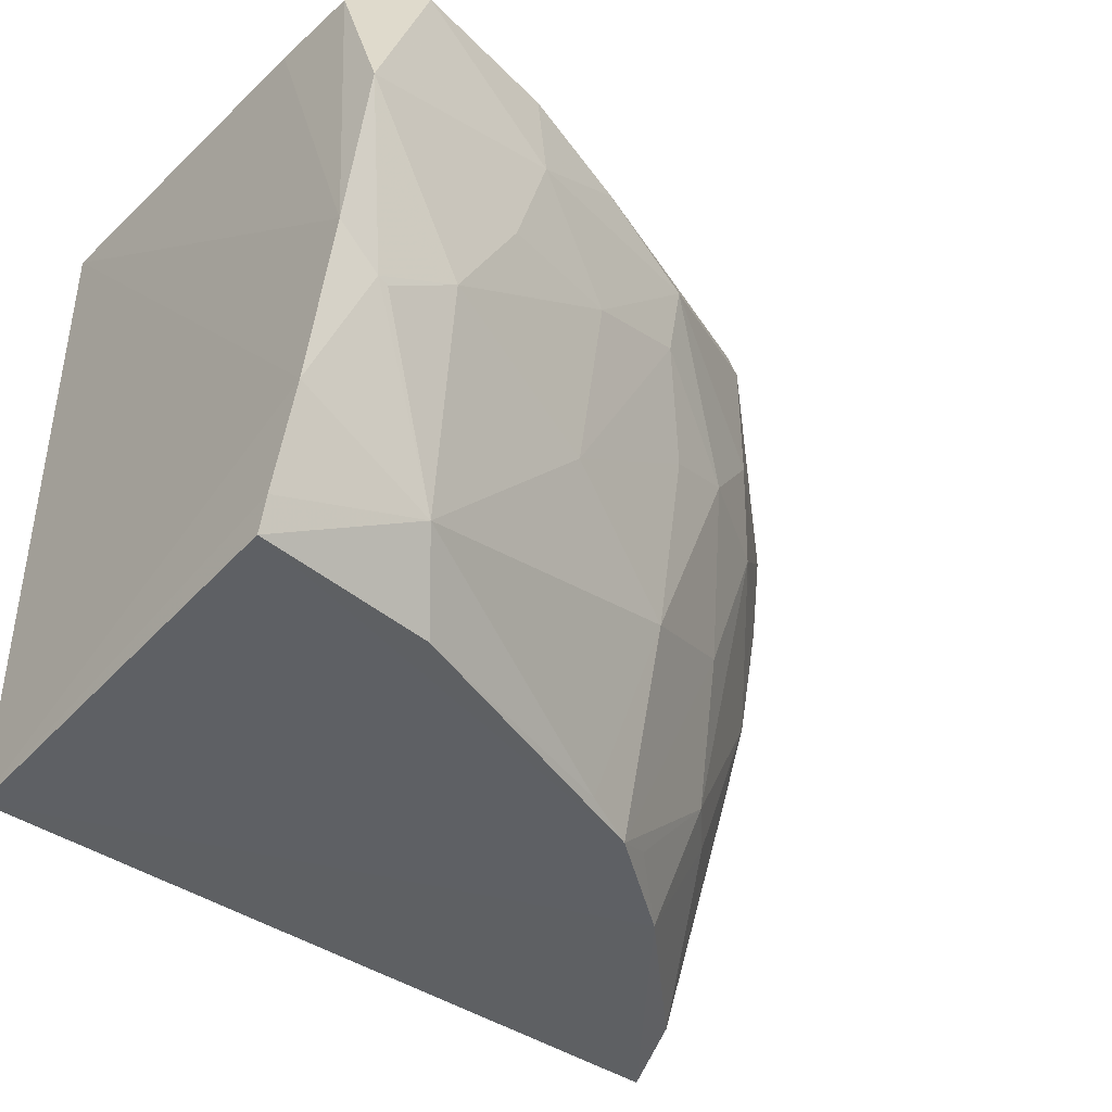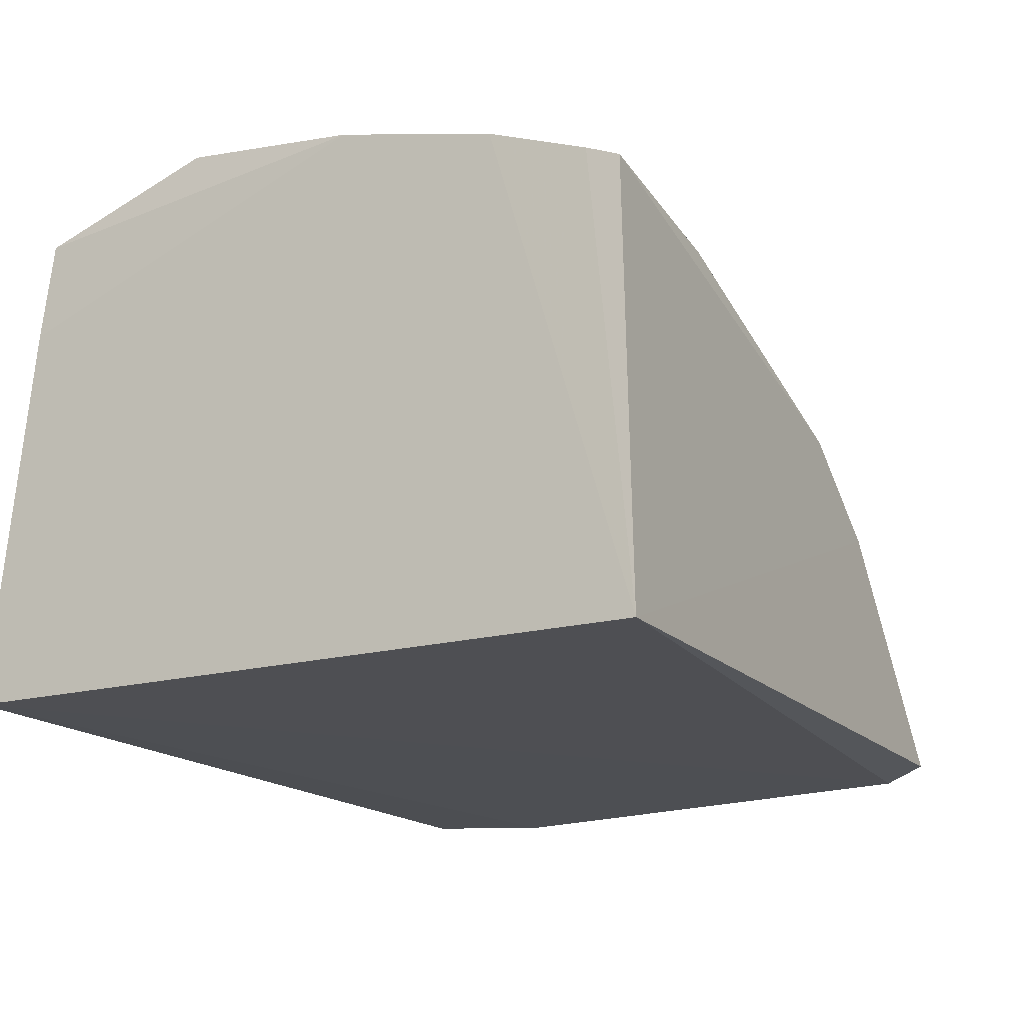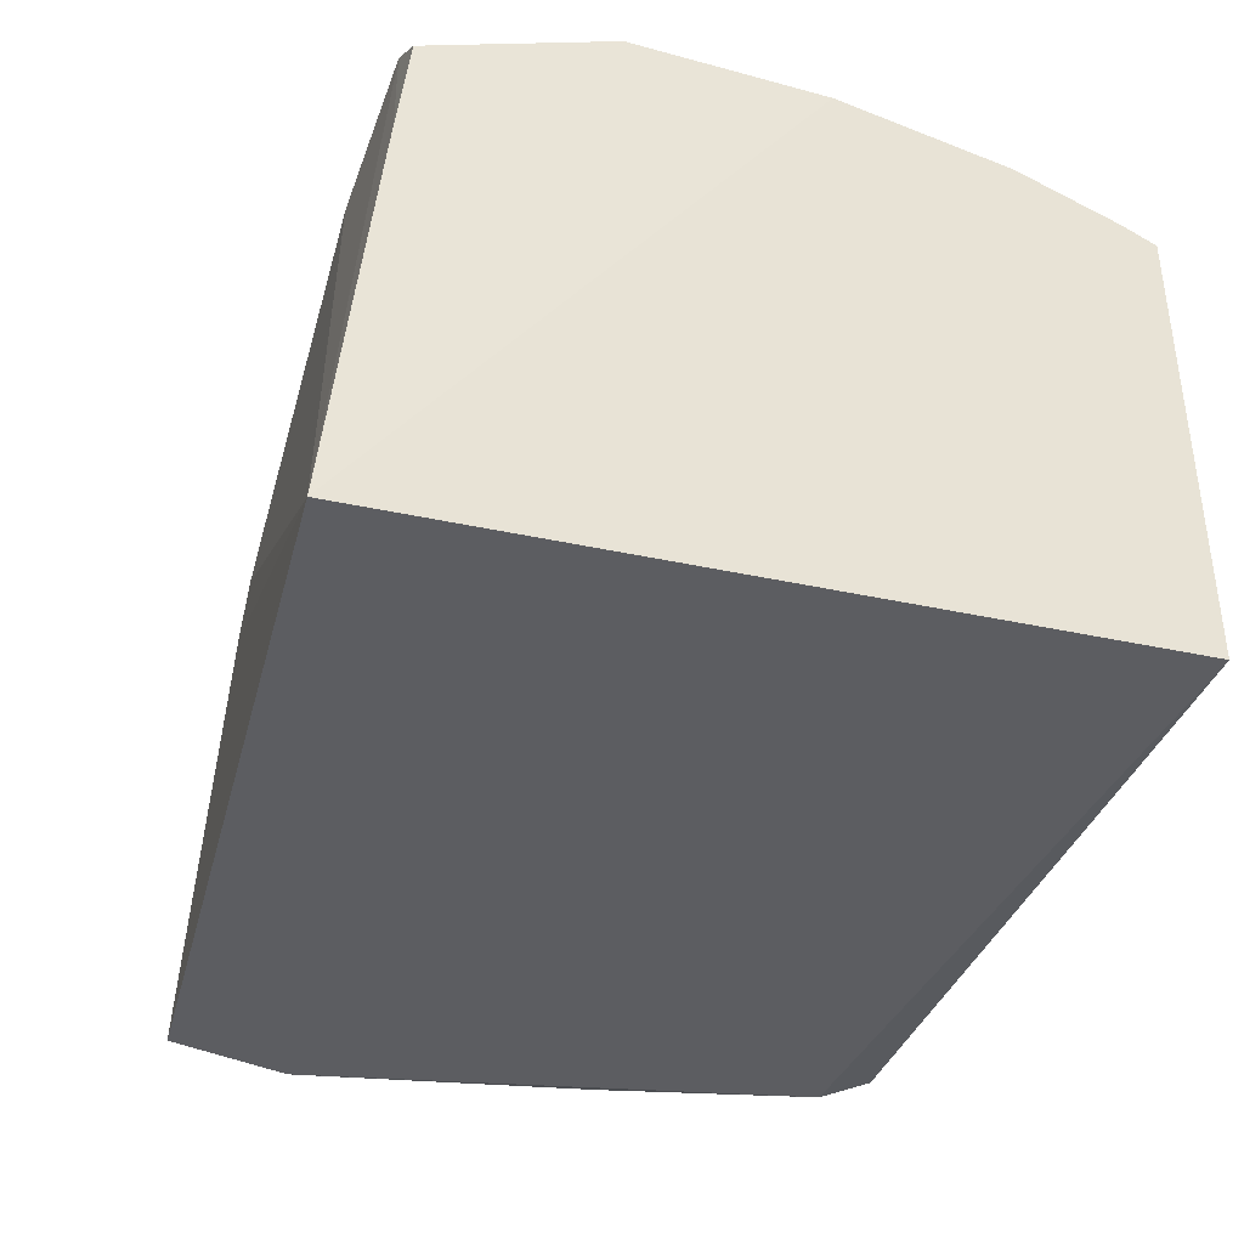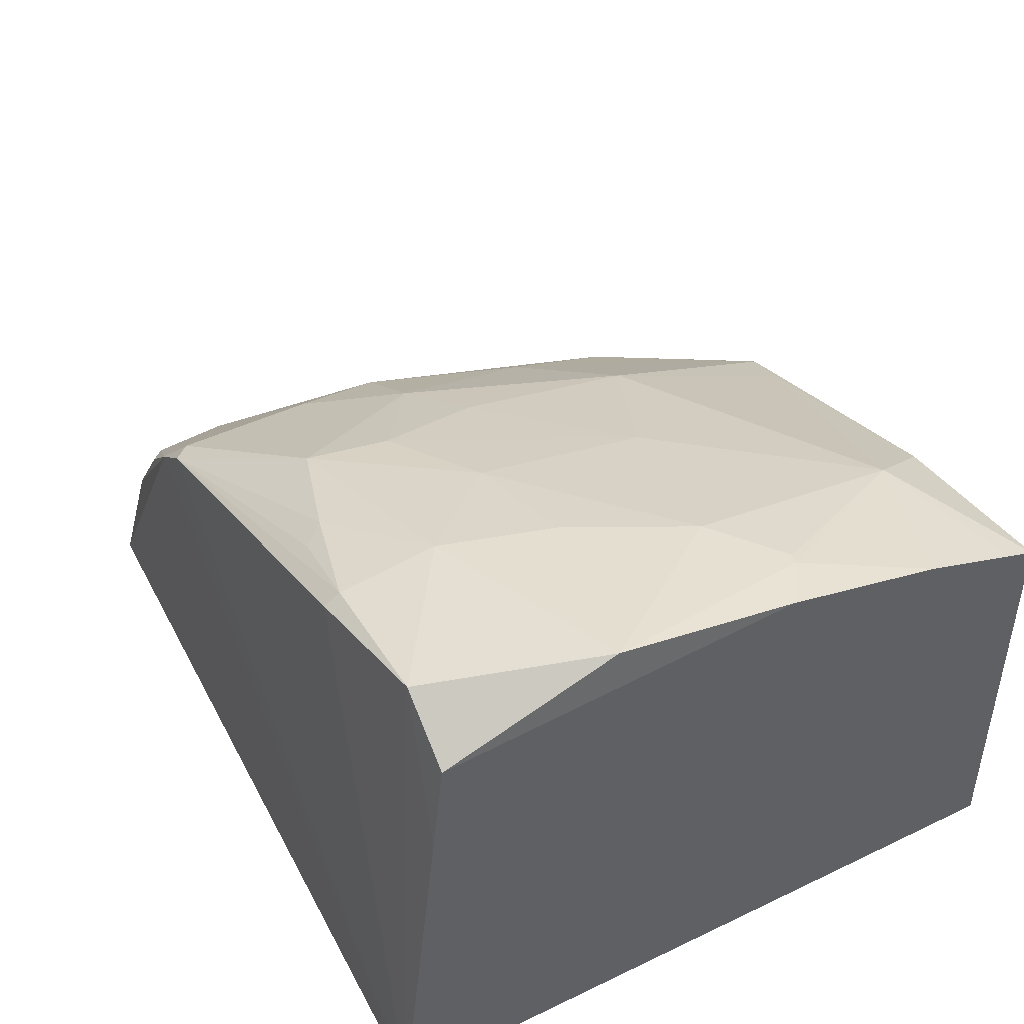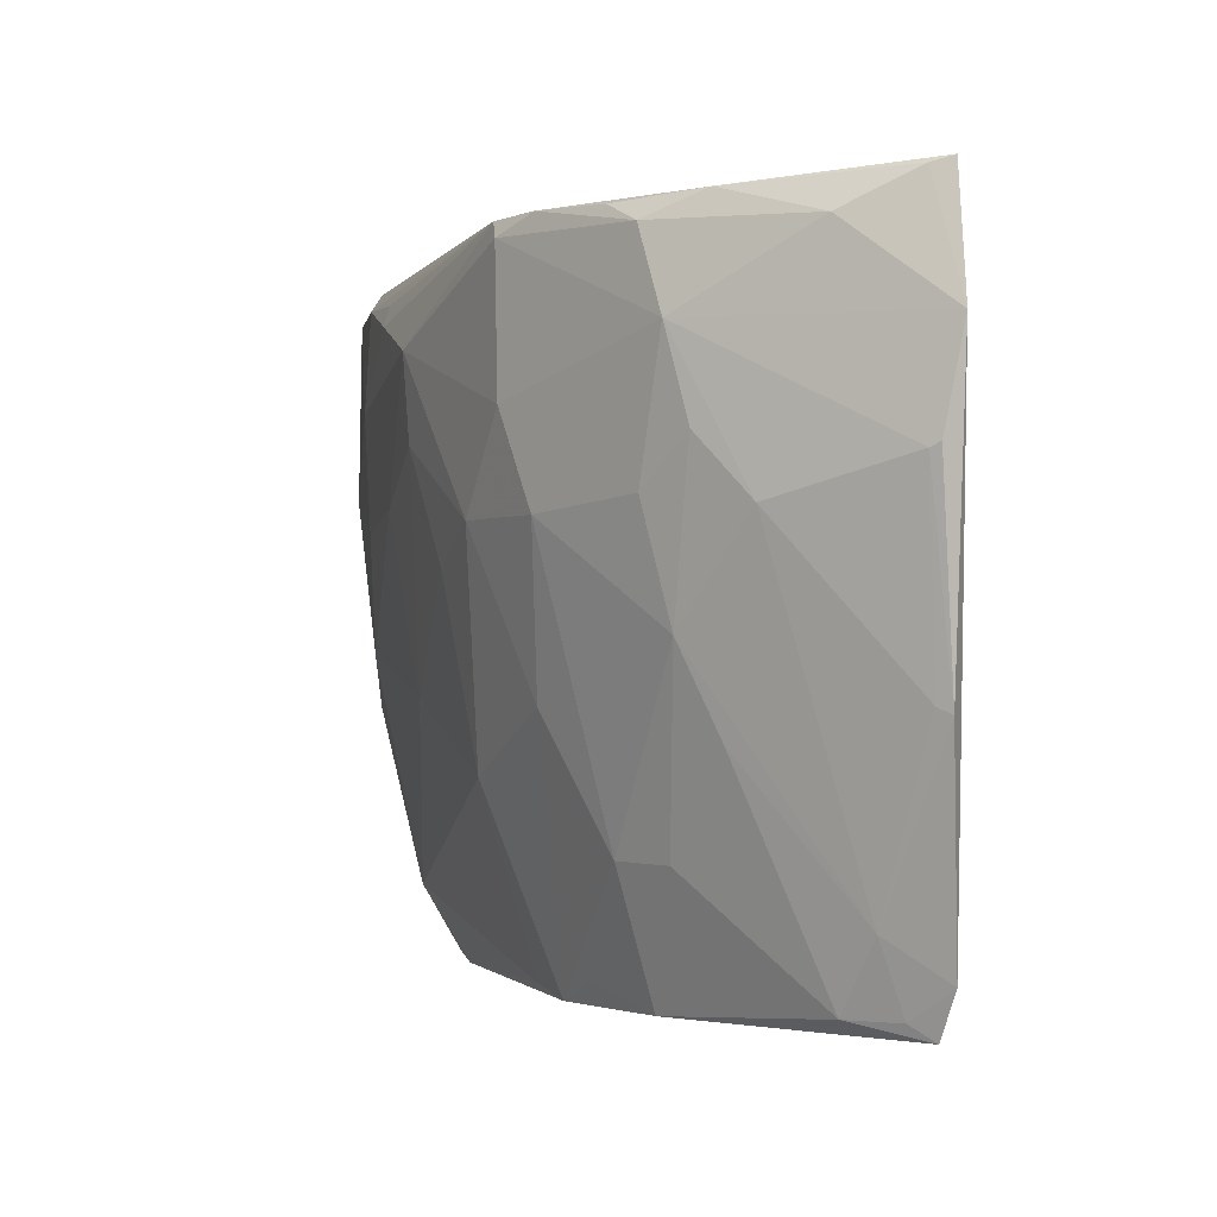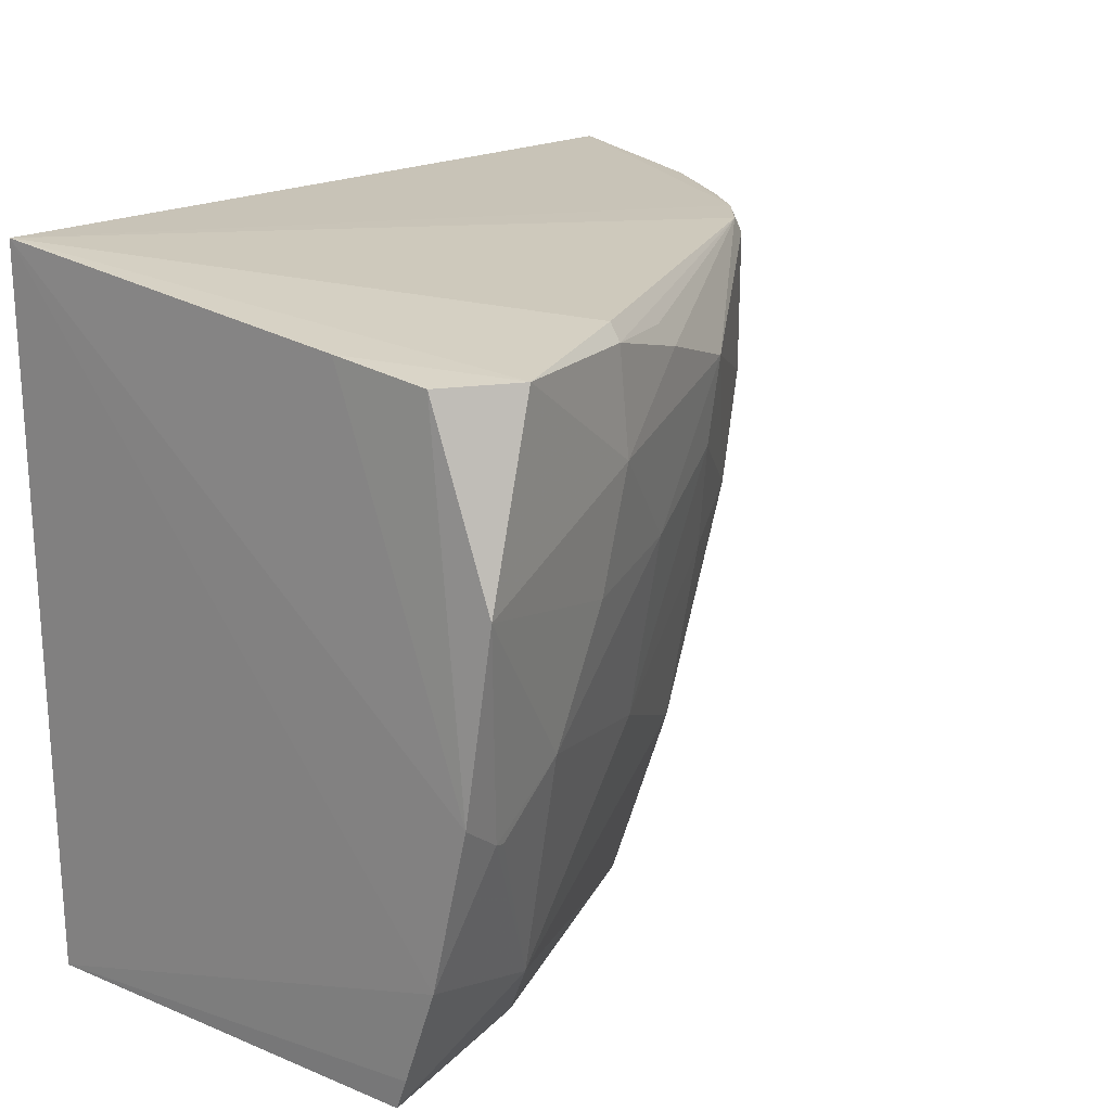
<metadata>
{"format":"obj","ext":"obj","renderer":"f3d","projection":"perspective","resolution":1024,"background":"white","views":[{"elev":-42.6,"azim":140.7,"up":"+Z"},{"elev":-17.0,"azim":118.9,"up":"+Y"},{"elev":-35.6,"azim":73.7,"up":"+Y"},{"elev":46.1,"azim":61.7,"up":"+Y"},{"elev":-1.7,"azim":-88.5,"up":"+Z"},{"elev":19.5,"azim":128.2,"up":"+Z"}]}
</metadata>
<code>
v 0.007427 0.2337 0.3232
v 0.00566 0.2348 -0.01496
v 0.00613 0.4895 0.2133
v -0.09487 0.472 0.2961
v -0.4074 0.227 0.2527
v 0.006459 0.4604 0.2975
v 0.009761 0.4608 0.05039
v -0.3615 0.2268 0.01093
v -0.3926 0.2288 0.3102
v -0.02331 0.4847 0.298
v 0.01002 0.4789 0.127
v -0.08005 0.4263 -0.008668
v -0.2972 0.3858 0.188
v -0.09784 0.4745 0.2476
v 0.007325 0.4142 0.3032
v -0.276 0.4023 0.3071
v 0.007053 0.4375 -0.01161
v -0.3514 0.2326 -0.01099
v -0.06088 0.4504 0.02672
v -0.3715 0.3 0.1875
v -0.05184 0.4744 0.1362
v -0.2978 0.3848 0.3073
v -0.09514 0.4669 0.3038
v -0.2028 0.4461 0.2644
v 0.008207 0.4437 0.003797
v -0.2212 0.3763 -0.01032
v -0.01206 0.4758 0.1118
v -0.3902 0.2304 0.1105
v -0.3084 0.3315 0.05156
v -0.08256 0.4736 0.1931
v -0.3441 0.3438 0.2954
v -0.2834 0.4012 0.299
v -0.1411 0.4445 0.1156
v -0.1488 0.4602 0.2817
v -0.2716 0.3375 -0.01046
v -0.1946 0.3881 -0.00618
v -0.01744 0.475 0.1102
v -0.4046 0.2358 0.2068
v -0.3391 0.2687 -0.003456
v -0.341 0.3302 0.1399
v -0.2882 0.3535 0.05222
v -0.1437 0.458 0.2004
v -0.3837 0.2734 0.2914
v -0.3548 0.3157 0.3061
v -0.3567 0.3342 0.2571
v -0.2847 0.4 0.2327
v -0.2134 0.4127 0.08265
v -0.1387 0.4586 0.2927
v -0.4026 0.2402 0.2046
v -0.3572 0.2556 0.02981
v -0.3416 0.3113 0.09887
v -0.2414 0.3657 -0.000148
v -0.3903 0.2389 0.3077
v -0.3275 0.3557 0.3046
v -0.3407 0.3433 0.1934
v -0.1976 0.4438 0.224
v -0.2519 0.4152 0.1884
v -0.2717 0.3847 0.1125
v -0.3878 0.2369 0.1134
v -0.3498 0.2444 -0.003568
v -0.36 0.324 0.2158
v -0.2142 0.4284 0.1707
f 7 1 2
f 8 2 1
f 8 1 5
f 9 5 1
f 10 6 3
f 11 1 7
f 11 3 6
f 14 10 3
f 14 4 10
f 15 10 1
f 15 6 10
f 15 11 6
f 15 1 11
f 18 2 8
f 19 17 12
f 22 9 1
f 22 1 16
f 23 16 1
f 23 1 10
f 23 10 4
f 23 4 16
f 25 7 2
f 25 2 17
f 25 19 7
f 25 17 19
f 26 12 17
f 27 11 7
f 27 7 19
f 27 21 3
f 27 3 11
f 28 8 5
f 30 14 3
f 30 3 21
f 32 22 16
f 32 31 22
f 32 16 24
f 33 21 19
f 34 24 16
f 34 4 14
f 34 14 24
f 35 2 18
f 35 26 17
f 35 17 2
f 36 19 12
f 36 12 26
f 37 27 19
f 37 19 21
f 37 21 27
f 38 28 5
f 39 35 18
f 39 29 35
f 41 35 29
f 41 40 13
f 41 29 40
f 42 24 14
f 42 14 30
f 42 30 21
f 42 21 33
f 44 9 22
f 44 31 43
f 45 31 32
f 45 43 31
f 45 38 5
f 45 5 43
f 46 32 24
f 46 45 32
f 46 13 45
f 47 36 26
f 47 33 19
f 47 19 36
f 48 34 16
f 48 16 4
f 48 4 34
f 49 28 38
f 49 45 20
f 49 38 45
f 50 20 40
f 50 8 28
f 51 40 29
f 51 29 39
f 51 50 40
f 51 39 50
f 52 41 26
f 52 26 35
f 52 35 41
f 53 43 5
f 53 5 9
f 53 44 43
f 53 9 44
f 54 44 22
f 54 22 31
f 54 31 44
f 55 45 13
f 55 13 40
f 56 42 33
f 56 24 42
f 57 13 46
f 57 46 24
f 57 24 56
f 58 41 13
f 58 57 47
f 58 13 57
f 58 47 26
f 58 26 41
f 59 49 20
f 59 28 49
f 59 50 28
f 59 20 50
f 60 50 39
f 60 39 18
f 60 18 8
f 60 8 50
f 61 55 40
f 61 40 20
f 61 20 45
f 61 45 55
f 62 56 33
f 62 33 47
f 62 57 56
f 62 47 57

</code>
